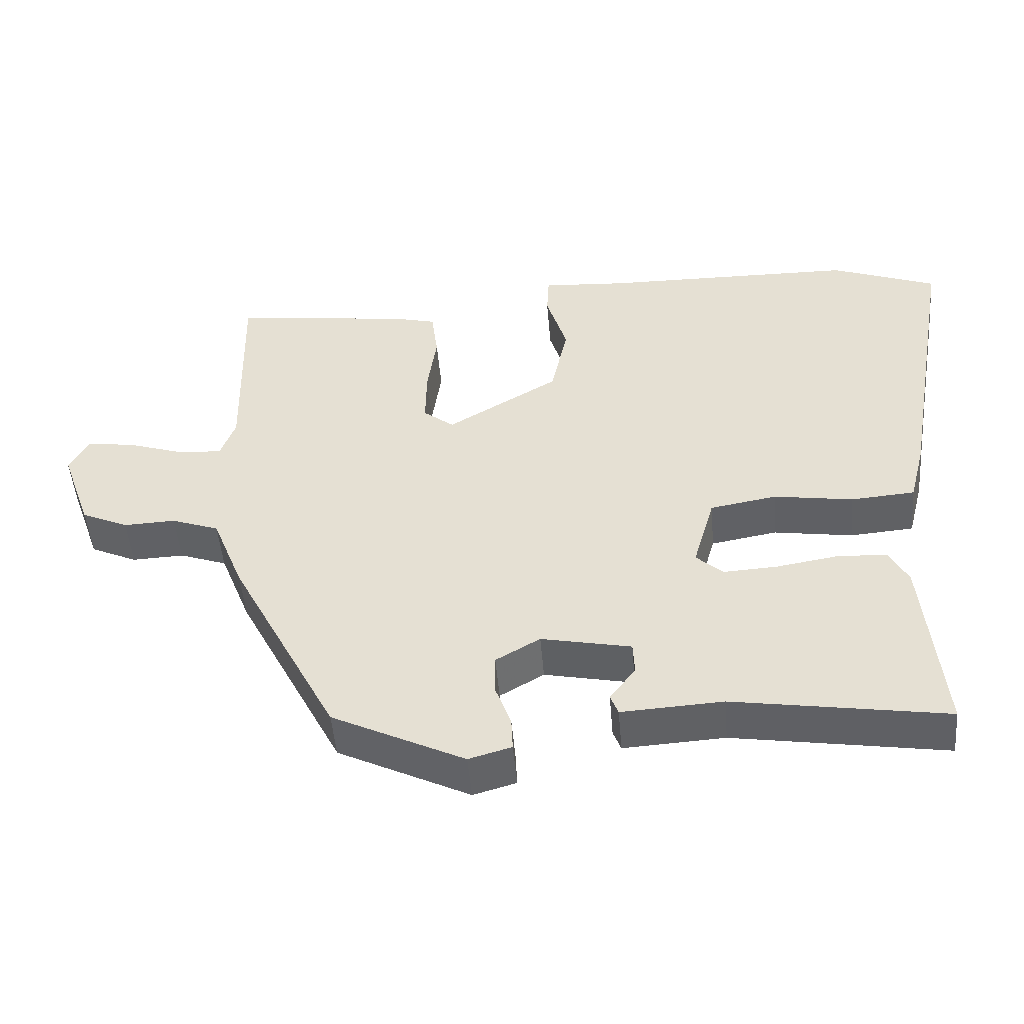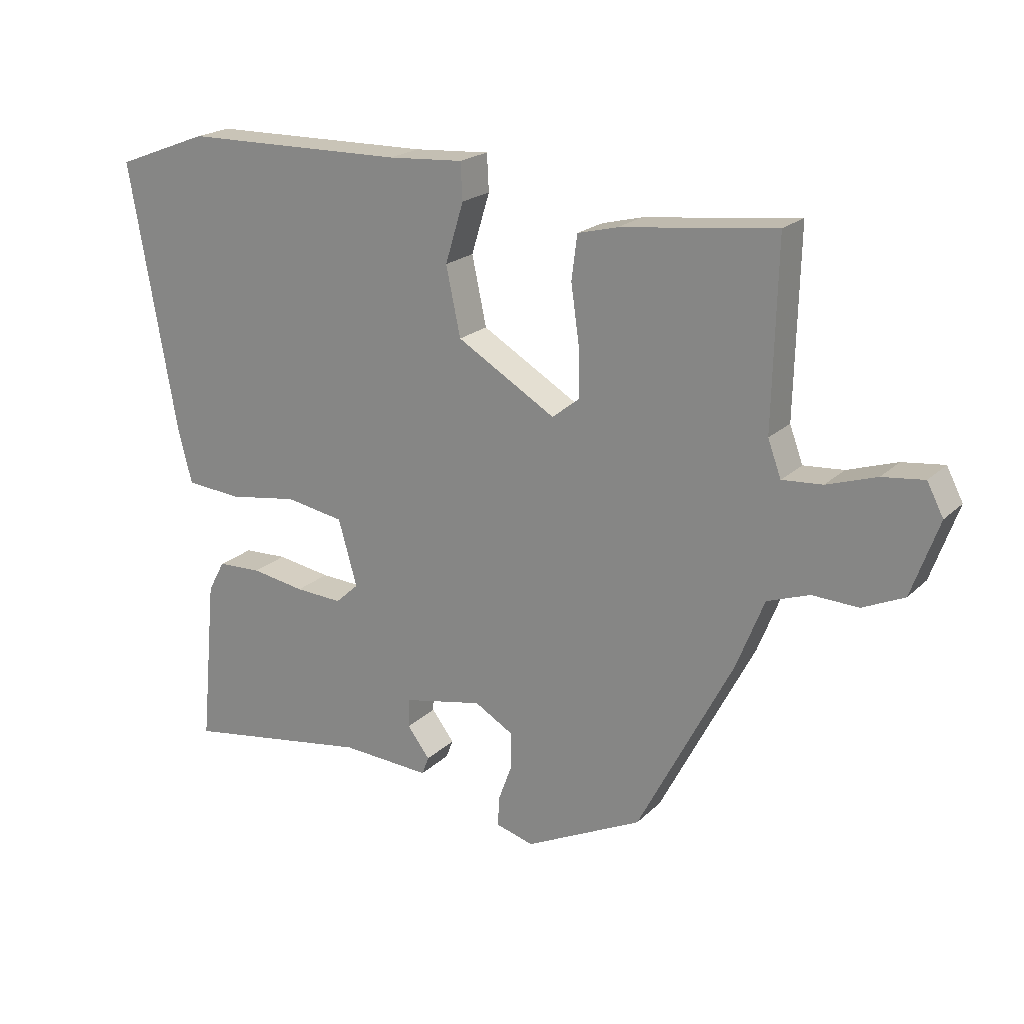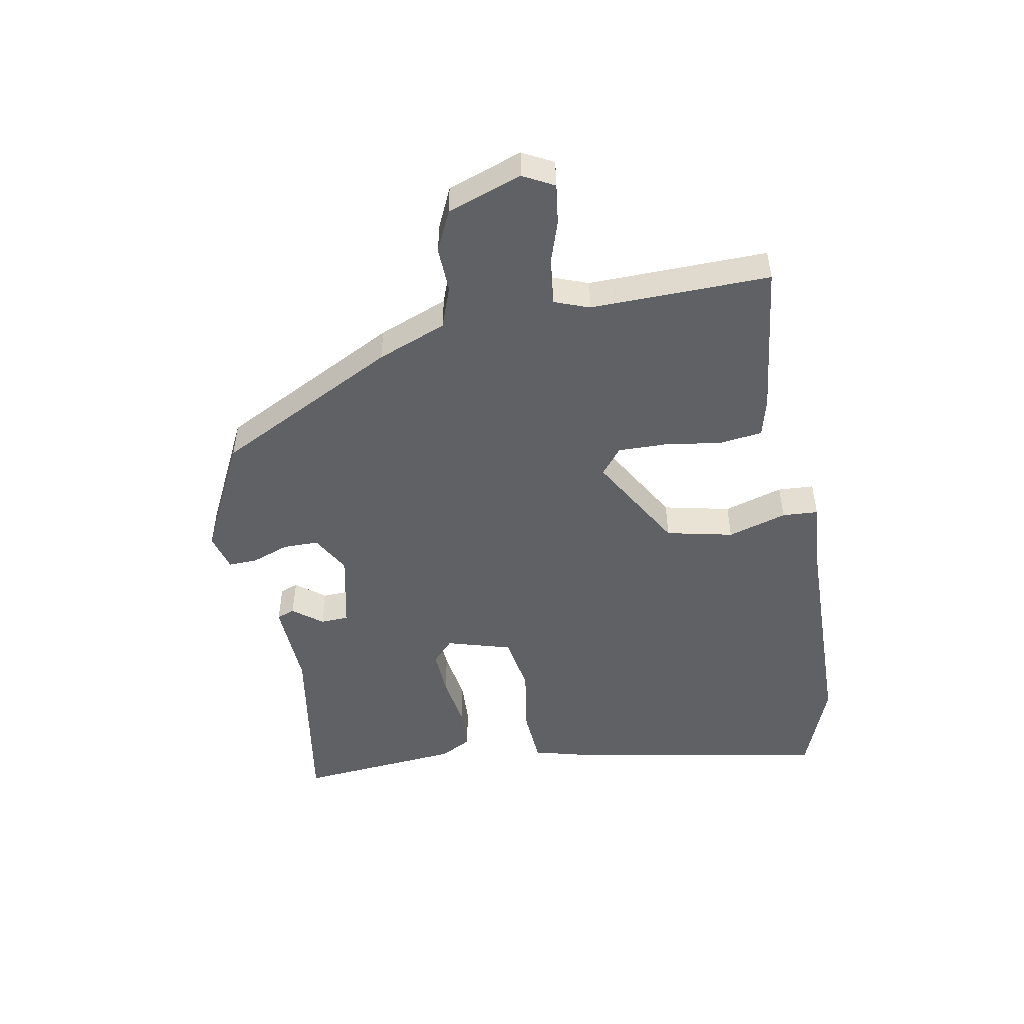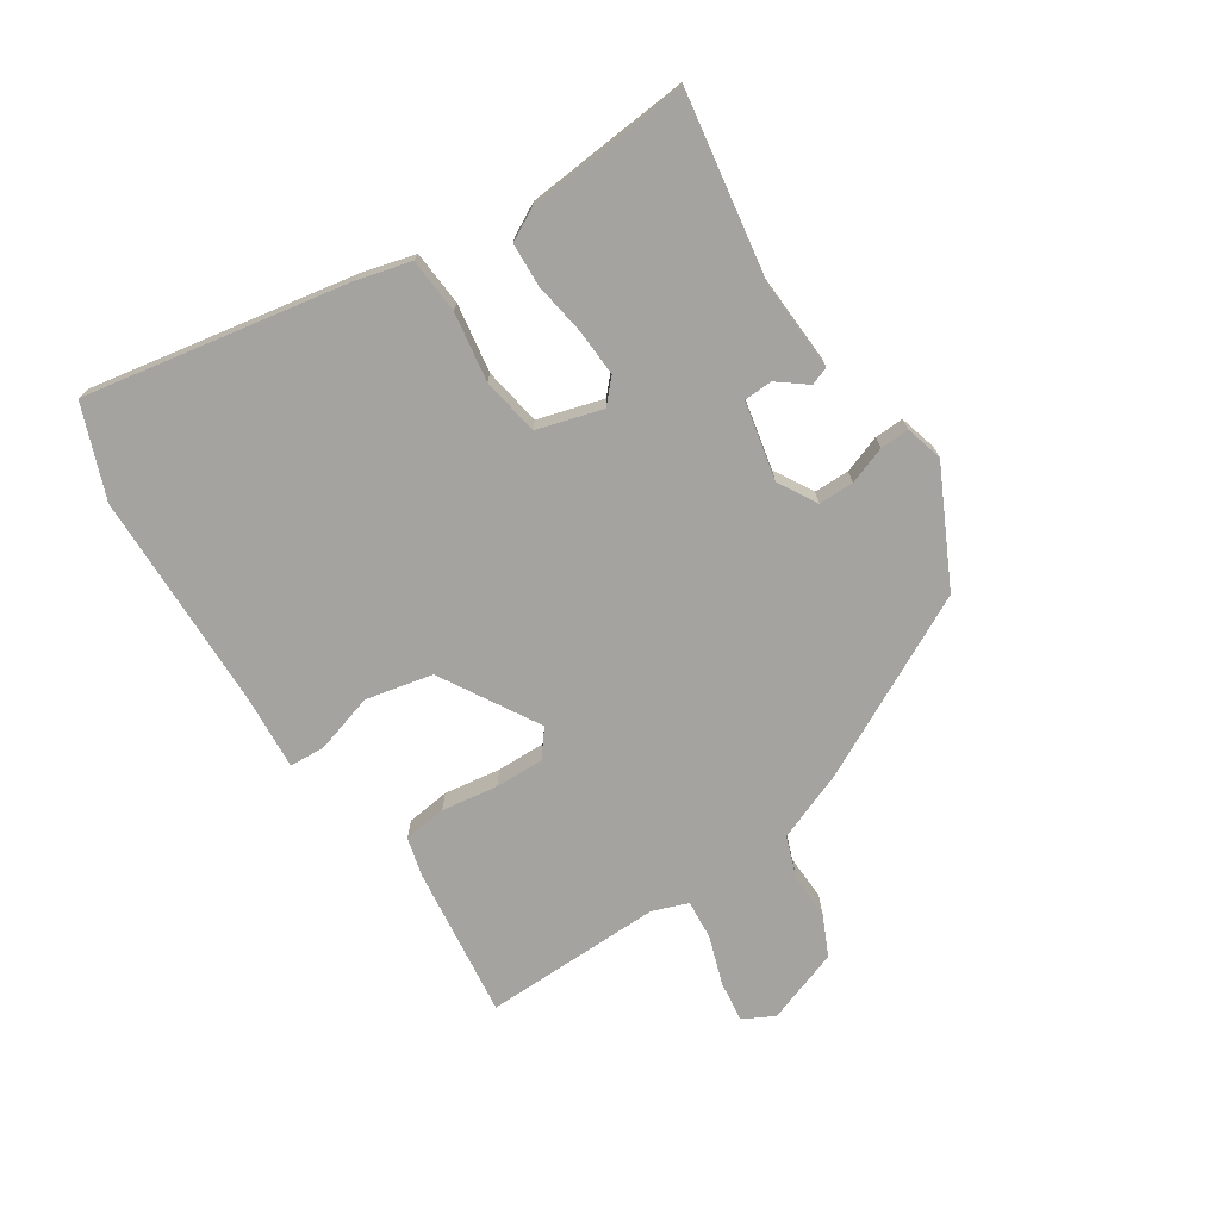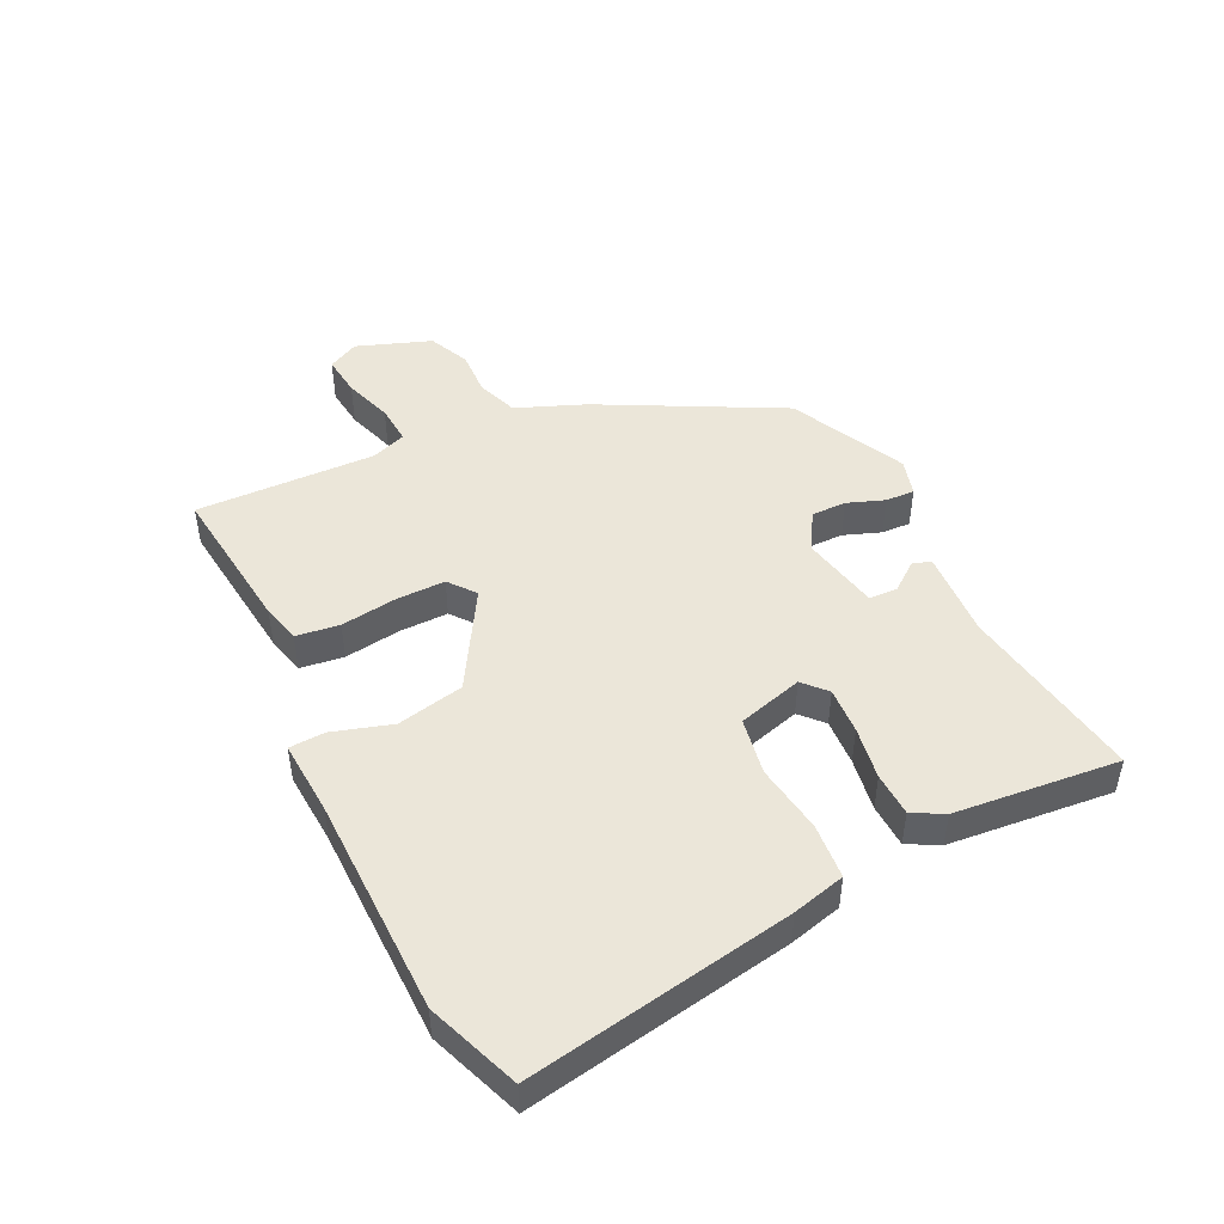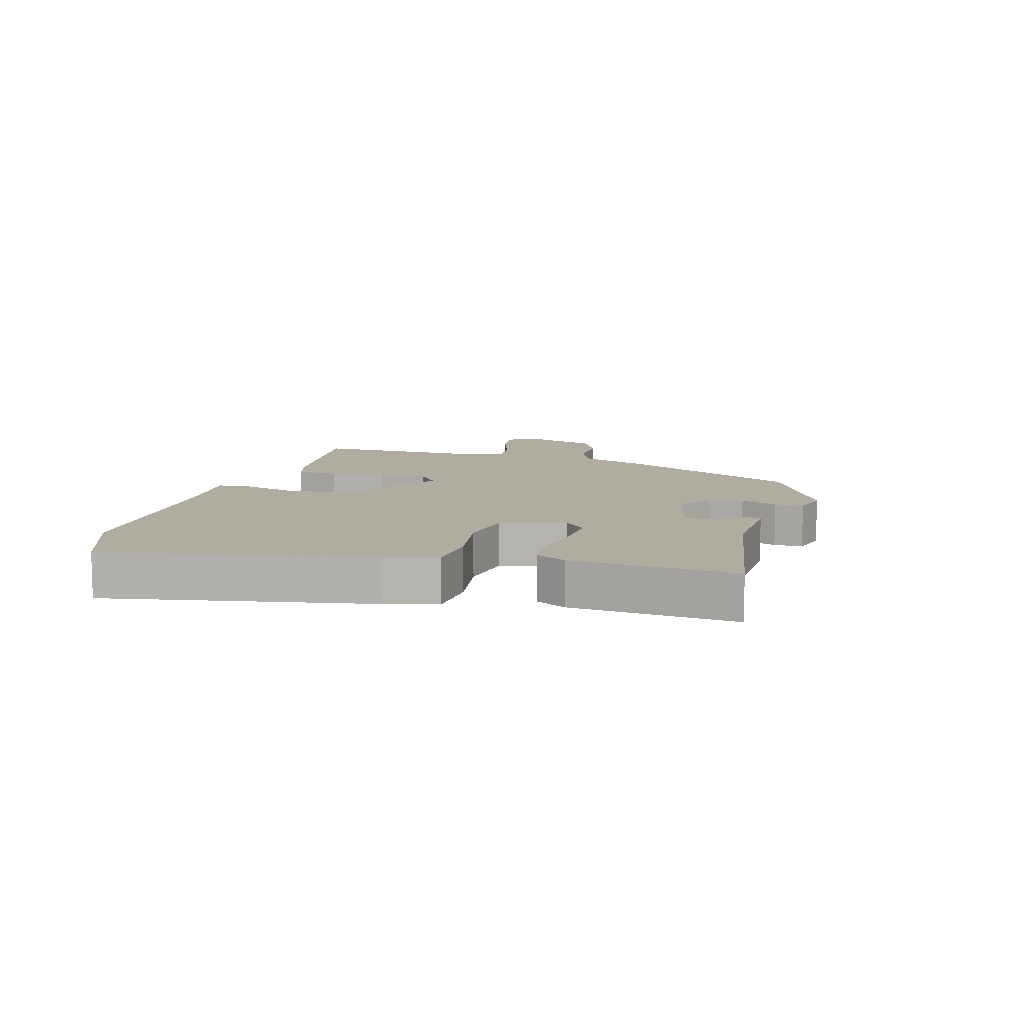
<metadata>
{"format":"obj","ext":"obj","renderer":"f3d","projection":"perspective","resolution":1024,"background":"white","views":[{"elev":-49.1,"azim":4.8,"up":"+Z"},{"elev":20.5,"azim":-148.3,"up":"+Z"},{"elev":-49.5,"azim":-79.9,"up":"+Y"},{"elev":-72.8,"azim":122.9,"up":"+Y"},{"elev":47.3,"azim":64.2,"up":"+Y"},{"elev":10.0,"azim":105.3,"up":"+Y"}]}
</metadata>
<code>
v 0.476 0.07 0.509
v 0.624 0.07 0.453
v 0.548 0.07 0.025
v 0.526 0.07 -0.06
v 0.437 0.07 -0.067
v 0.326 0.07 -0.05
v 0.233 0.07 -0.066
v 0.203 0.07 -0.171
v 0.24 0.07 -0.205
v 0.315 0.07 -0.201
v 0.401 0.07 -0.187
v 0.471 0.07 -0.19
v 0.498 0.07 -0.24
v 0.523 0.07 -0.505
v 0.225 0.07 -0.458
v 0.083 0.07 -0.466
v 0.072 0.07 -0.437
v 0.108 0.07 -0.39
v 0.106 0.07 -0.344
v -0.02 0.07 -0.318
v -0.082 0.07 -0.354
v -0.082 0.07 -0.411
v -0.06 0.07 -0.471
v -0.058 0.07 -0.518
v -0.118 0.07 -0.535
v -0.304 0.07 -0.444
v -0.455 0.07 -0.153
v -0.499 0.07 -0.042
v -0.566 0.07 -0.018
v -0.639 0.07 -0.021
v -0.705 0.07 0.009
v -0.748 0.07 0.129
v -0.722 0.07 0.179
v -0.656 0.07 0.171
v -0.577 0.07 0.145
v -0.513 0.07 0.14
v -0.492 0.07 0.197
v -0.499 0.07 0.487
v -0.253 0.07 0.458
v -0.19 0.07 0.442
v -0.181 0.07 0.372
v -0.194 0.07 0.281
v -0.195 0.07 0.202
v -0.152 0.07 0.168
v 0.005 0.07 0.261
v 0.028 0.07 0.369
v -0.001 0.07 0.464
v 0.002 0.07 0.522
v 0.122 0.07 0.514
v 0.476 0 0.509
v 0.624 0 0.453
v 0.548 0 0.025
v 0.526 0 -0.06
v 0.437 0 -0.067
v 0.326 0 -0.05
v 0.233 0 -0.066
v 0.203 0 -0.171
v 0.24 0 -0.205
v 0.315 0 -0.201
v 0.401 0 -0.187
v 0.471 0 -0.19
v 0.498 0 -0.24
v 0.523 0 -0.505
v 0.225 0 -0.458
v 0.083 0 -0.466
v 0.072 0 -0.437
v 0.108 0 -0.39
v 0.106 0 -0.344
v -0.02 0 -0.318
v -0.082 0 -0.354
v -0.082 0 -0.411
v -0.06 0 -0.471
v -0.058 0 -0.518
v -0.118 0 -0.535
v -0.304 0 -0.444
v -0.455 0 -0.153
v -0.499 0 -0.042
v -0.566 0 -0.018
v -0.639 0 -0.021
v -0.705 0 0.009
v -0.748 0 0.129
v -0.722 0 0.179
v -0.656 0 0.171
v -0.577 0 0.145
v -0.513 0 0.14
v -0.492 0 0.197
v -0.499 0 0.487
v -0.253 0 0.458
v -0.19 0 0.442
v -0.181 0 0.372
v -0.194 0 0.281
v -0.195 0 0.202
v -0.152 0 0.168
v 0.005 0 0.261
v 0.028 0 0.369
v -0.001 0 0.464
v 0.002 0 0.522
v 0.122 0 0.514
f 46 47 48 49
f 45 46 49 1
f 44 45 1 2
f 39 40 41 42
f 37 38 39 42
f 36 37 42 43
f 32 33 34 35
f 32 35 36
f 29 30 31 32
f 28 29 32 36
f 22 23 24 25
f 21 22 25 26
f 20 21 26 27
f 15 16 17 18
f 15 18 19
f 14 15 19
f 13 14 19
f 10 11 12 13
f 9 10 13 19
f 8 9 19 20
f 3 4 5 6
f 44 2 3 6
f 44 6 7
f 28 36 43 44
f 20 27 28 44
f 7 8 20 44
f 98 97 96 95
f 50 98 95 94
f 51 50 94 93
f 91 90 89 88
f 91 88 87 86
f 92 91 86 85
f 84 83 82 81
f 85 84 81
f 81 80 79 78
f 85 81 78 77
f 74 73 72 71
f 75 74 71 70
f 76 75 70 69
f 67 66 65 64
f 68 67 64
f 68 64 63
f 68 63 62
f 62 61 60 59
f 68 62 59 58
f 69 68 58 57
f 55 54 53 52
f 55 52 51 93
f 56 55 93
f 93 92 85 77
f 93 77 76 69
f 93 69 57 56
f 1 50 51 2
f 2 51 52 3
f 3 52 53 4
f 4 53 54 5
f 5 54 55 6
f 6 55 56 7
f 7 56 57 8
f 8 57 58 9
f 9 58 59 10
f 10 59 60 11
f 11 60 61 12
f 12 61 62 13
f 13 62 63 14
f 14 63 64 15
f 15 64 65 16
f 16 65 66 17
f 17 66 67 18
f 18 67 68 19
f 19 68 69 20
f 20 69 70 21
f 21 70 71 22
f 22 71 72 23
f 23 72 73 24
f 24 73 74 25
f 25 74 75 26
f 26 75 76 27
f 27 76 77 28
f 28 77 78 29
f 29 78 79 30
f 30 79 80 31
f 31 80 81 32
f 32 81 82 33
f 33 82 83 34
f 34 83 84 35
f 35 84 85 36
f 36 85 86 37
f 37 86 87 38
f 38 87 88 39
f 39 88 89 40
f 40 89 90 41
f 41 90 91 42
f 42 91 92 43
f 43 92 93 44
f 44 93 94 45
f 45 94 95 46
f 46 95 96 47
f 47 96 97 48
f 48 97 98 49
f 49 98 50 1

</code>
